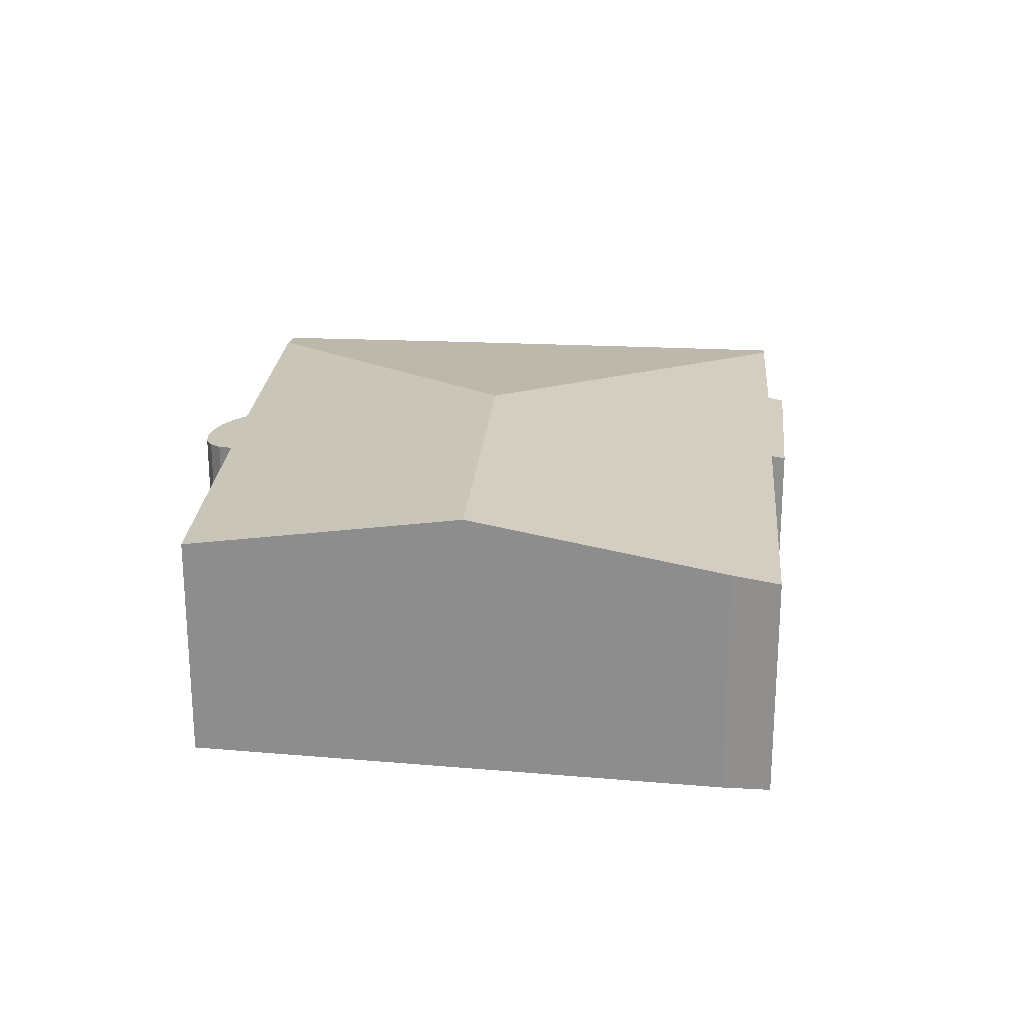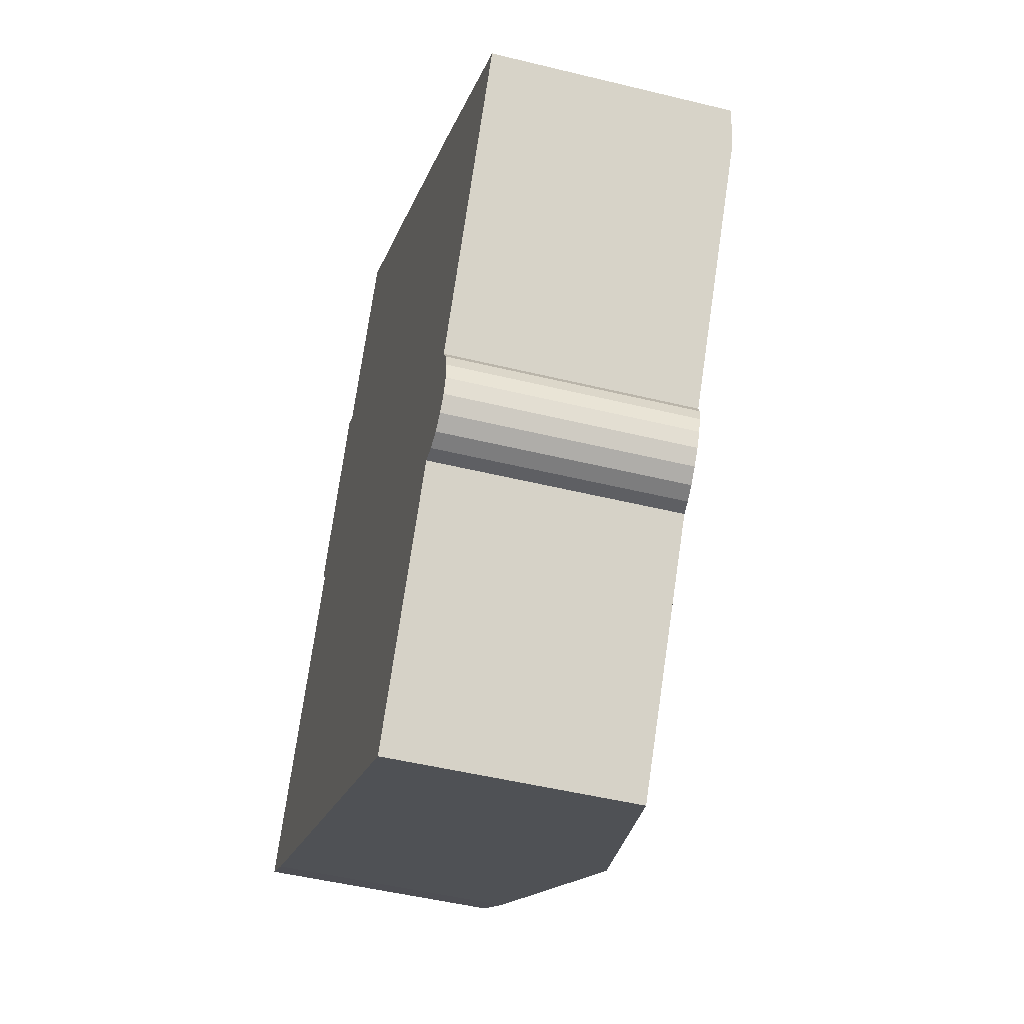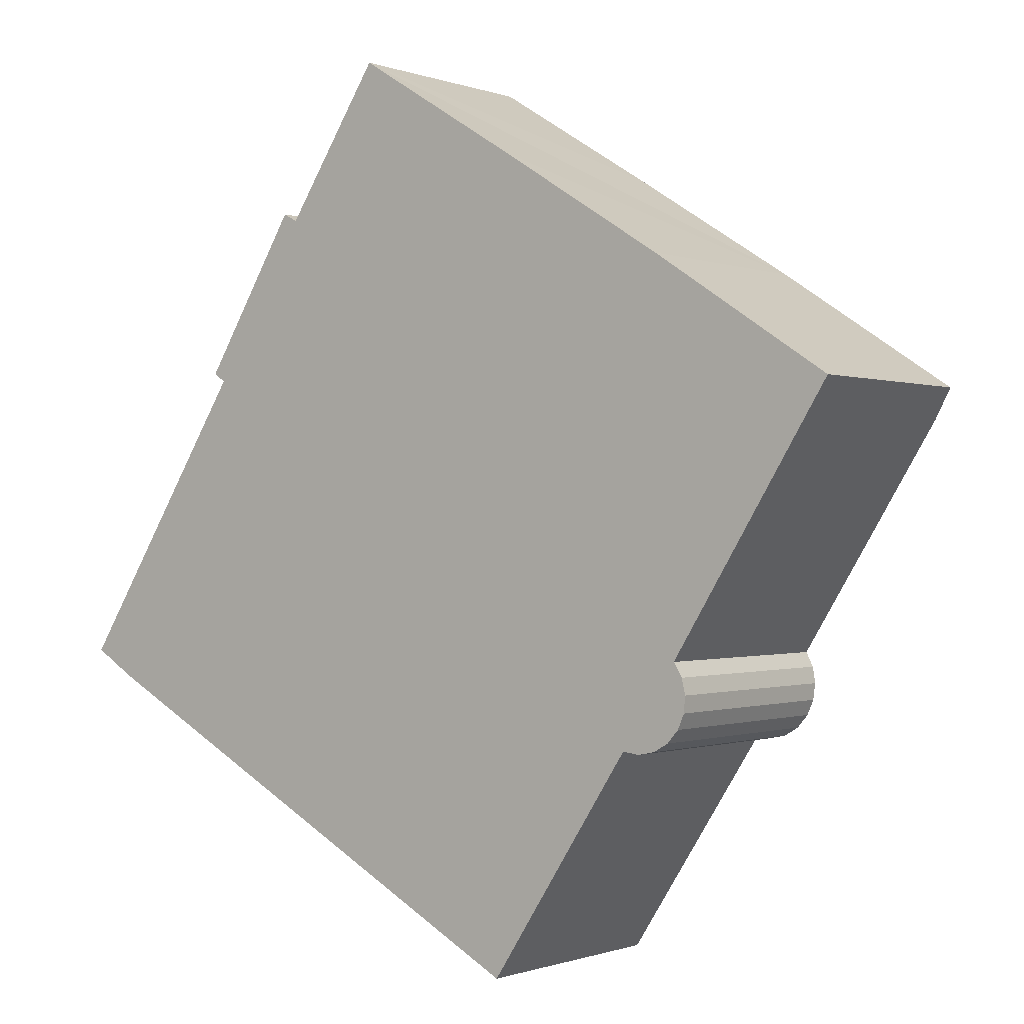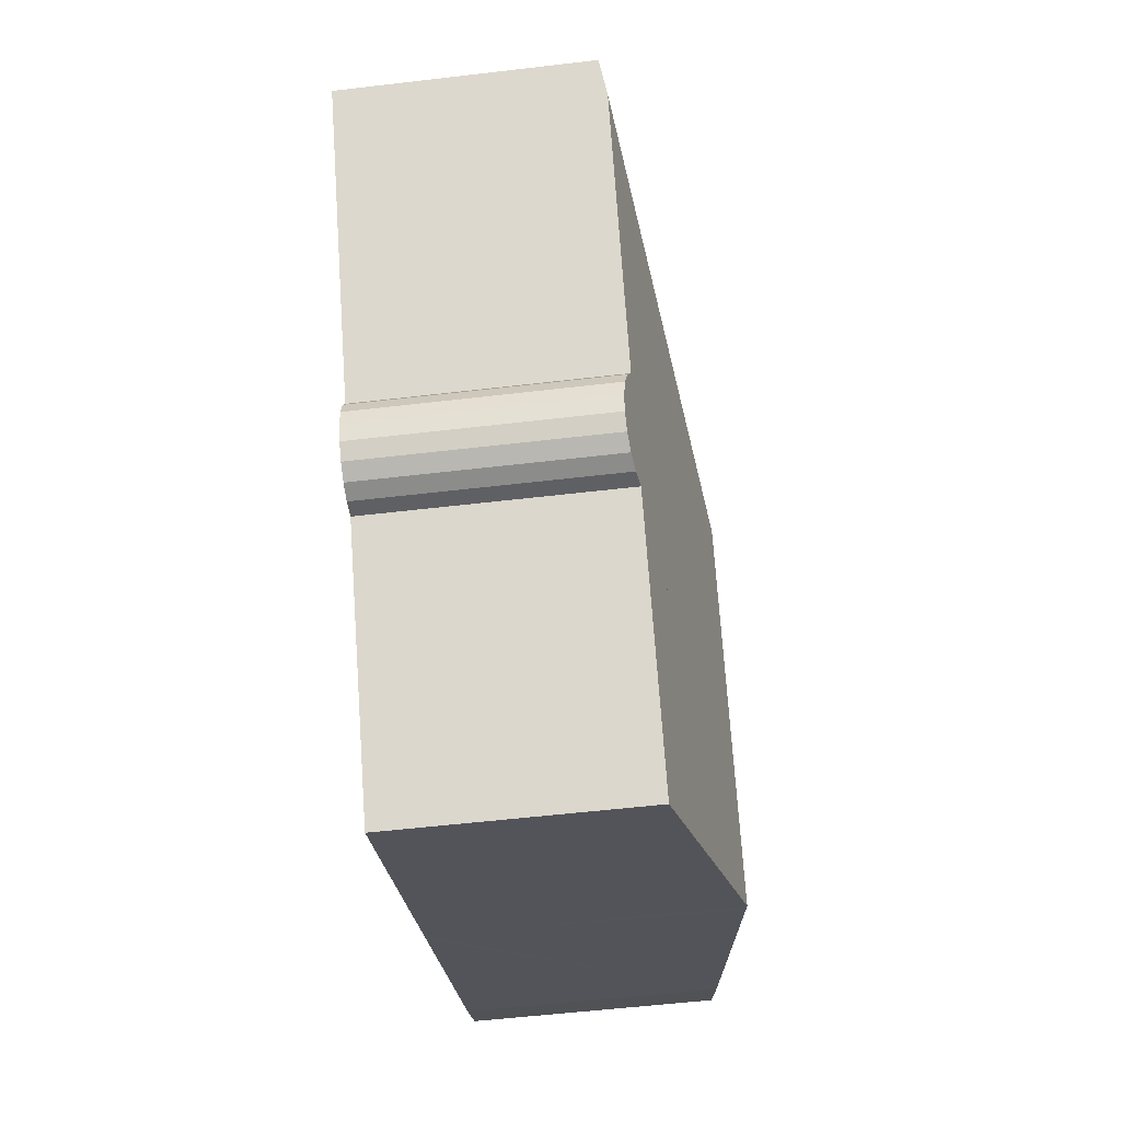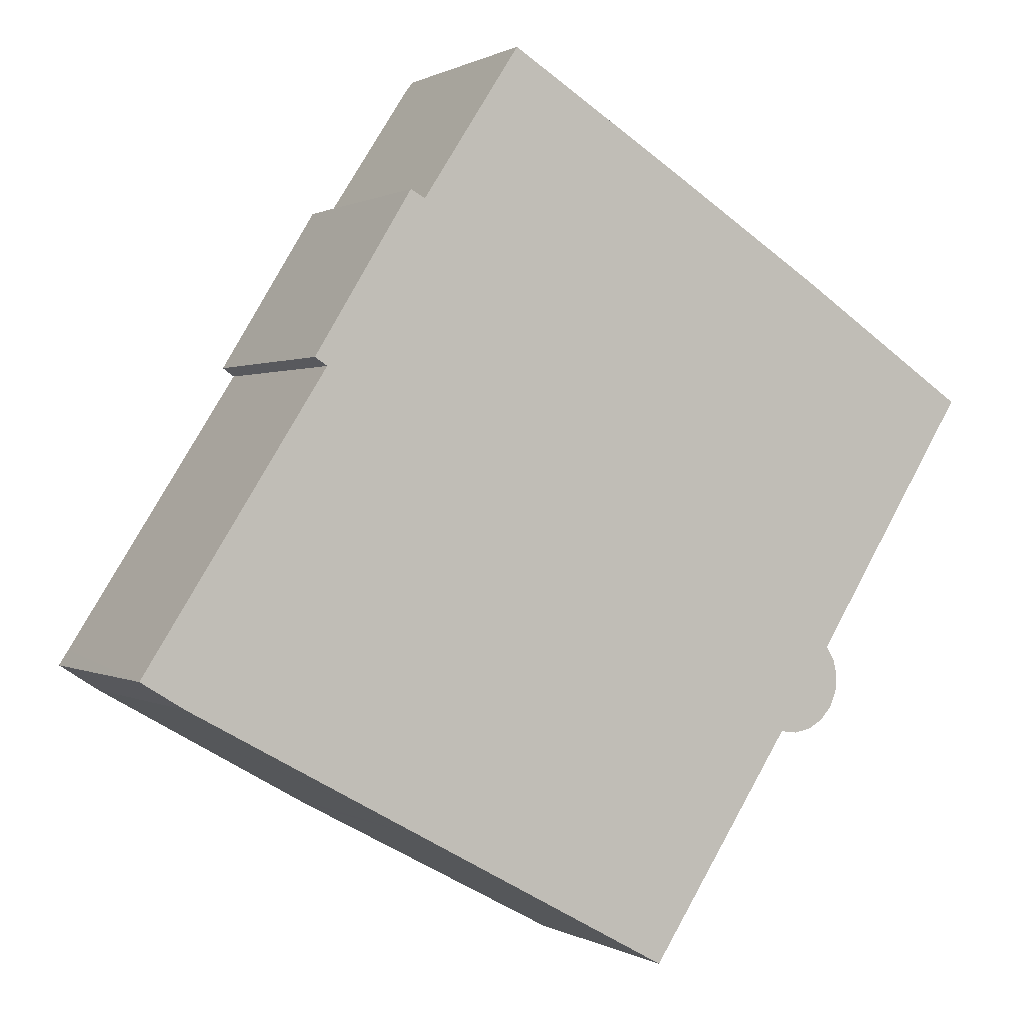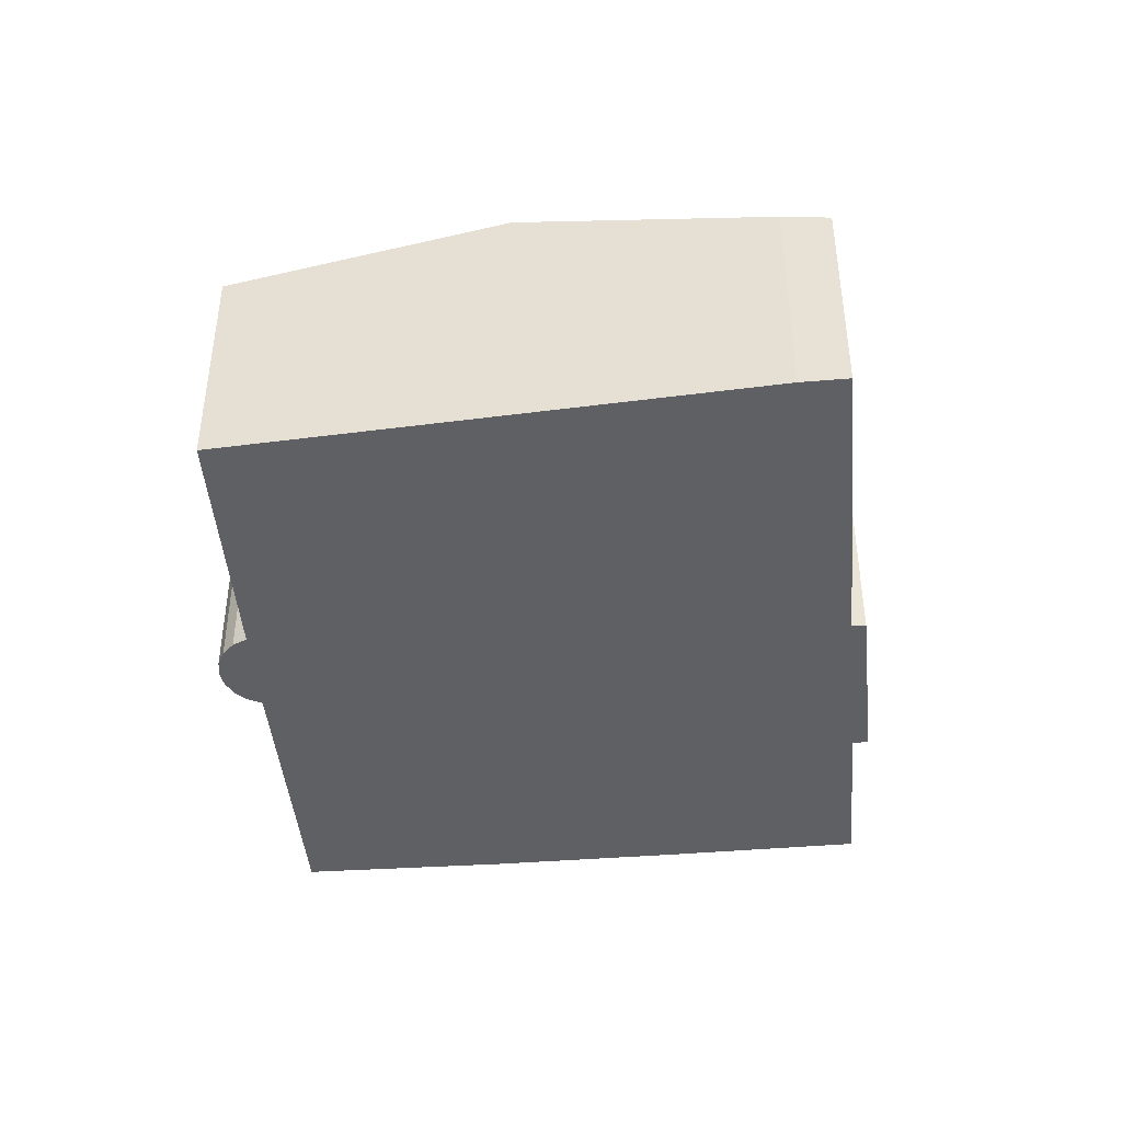
<metadata>
{"format":"obj","ext":"obj","renderer":"f3d","projection":"perspective","resolution":1024,"background":"white","views":[{"elev":23.8,"azim":-142.8,"up":"+Y"},{"elev":-47.7,"azim":74.5,"up":"+Z"},{"elev":-0.6,"azim":36.7,"up":"+Z"},{"elev":-52.8,"azim":97.3,"up":"+Z"},{"elev":0.5,"azim":-27.7,"up":"+Z"},{"elev":-43.8,"azim":-142.5,"up":"+Y"}]}
</metadata>
<code>
v  25.29 6.899 6.727
v  20.68 6.723 10.98
v  25.82 6.738 7.579
v  13.48 8.266 4.095
v  15.82 6.726 14.05
v  10.9 6.738 17.1
v  10.66 6.807 16.74
v  21.88 6.893 1.279
v  8.032 8.266 -4.5
v  21.25 6.892 0.264
v  21.49 6.825 -0.139
v  21.59 6.771 -0.598
v  21.55 6.737 -1.066
v  21.37 6.724 -1.5
v  21.05 6.736 -1.87
v  19.66 6.9 -2.152
v  20.62 6.772 -2.117
v  20.14 6.829 -2.215
v  15.47 6.915 -8.588
v  7.667 6.723 13
v  5.215 6.804 8.185
v  4.865 6.737 8.416
v  0.27 6.8 0.424
v  1.23 7.03 -0.762
v  0 6.799 4.163e-16
v  8.084 6.798 12.78
v  7.741 8.213 -4.341
v  15.47 5.259e-16 -8.588
v  8.032 2.755e-16 -4.5
v  7.741 2.658e-16 -4.341
v  1.23 4.666e-17 -0.762
v  0 0 0
v  5.215 -5.012e-16 8.185
v  4.865 -5.153e-16 8.416
v  0.27 -2.596e-17 0.424
v  7.667 -7.963e-16 13
v  8.084 -7.824e-16 12.78
v  10.9 -1.047e-15 17.1
v  10.66 -1.025e-15 16.74
v  15.82 -8.603e-16 14.05
v  20.68 -6.721e-16 10.98
v  25.82 -4.641e-16 7.579
v  21.25 -1.617e-17 0.264
v  21.49 8.511e-18 -0.139
v  25.29 -4.119e-16 6.727
v  21.88 -7.832e-17 1.279
v  21.55 6.527e-17 -1.066
v  21.37 9.185e-17 -1.5
v  21.05 1.145e-16 -1.87
v  20.62 1.296e-16 -2.117
v  19.66 1.318e-16 -2.152
v  21.59 3.662e-17 -0.598
v  20.14 1.356e-16 -2.215
g defaultobject
f 1 2 3
f 2 1 4
f 2 4 5
f 5 4 6
f 6 4 7
f 8 4 1
f 4 8 9
f 9 8 10
f 9 10 11
f 9 11 12
f 9 12 13
f 9 13 14
f 9 14 15
f 9 15 16
f 16 15 17
f 16 17 18
f 9 16 19
f 20 21 22
f 23 24 25
f 24 23 21
f 24 21 20
f 24 20 26
f 24 26 27
f 27 26 7
f 27 7 4
f 27 4 9
f 28 9 19
f 9 28 29
f 9 29 27
f 27 29 24
f 24 29 30
f 24 30 31
f 31 25 24
f 25 31 32
f 33 22 21
f 22 33 34
f 32 23 25
f 23 32 21
f 21 32 33
f 33 32 35
f 34 20 22
f 20 34 36
f 37 7 26
f 7 37 6
f 6 37 38
f 38 37 39
f 20 37 26
f 37 20 36
f 38 5 6
f 5 38 2
f 2 38 40
f 2 40 41
f 2 42 3
f 42 2 41
f 43 11 10
f 11 43 44
f 42 1 3
f 1 42 8
f 8 42 45
f 8 45 46
f 8 46 10
f 10 46 43
f 47 14 13
f 14 47 48
f 14 49 15
f 49 14 48
f 15 50 17
f 50 15 49
f 16 28 19
f 28 16 51
f 44 12 11
f 12 44 52
f 52 13 12
f 13 52 47
f 17 53 18
f 53 17 50
f 18 51 16
f 51 18 53
f 49 53 50
f 53 49 51
f 51 49 48
f 40 39 37
f 39 40 38
f 51 29 28
f 29 51 48
f 29 48 47
f 29 47 52
f 29 52 44
f 29 44 43
f 29 43 30
f 30 43 46
f 30 46 31
f 31 46 45
f 31 45 42
f 31 42 41
f 31 41 32
f 32 41 35
f 35 41 33
f 33 41 40
f 33 40 34
f 34 40 37
f 34 37 36

</code>
